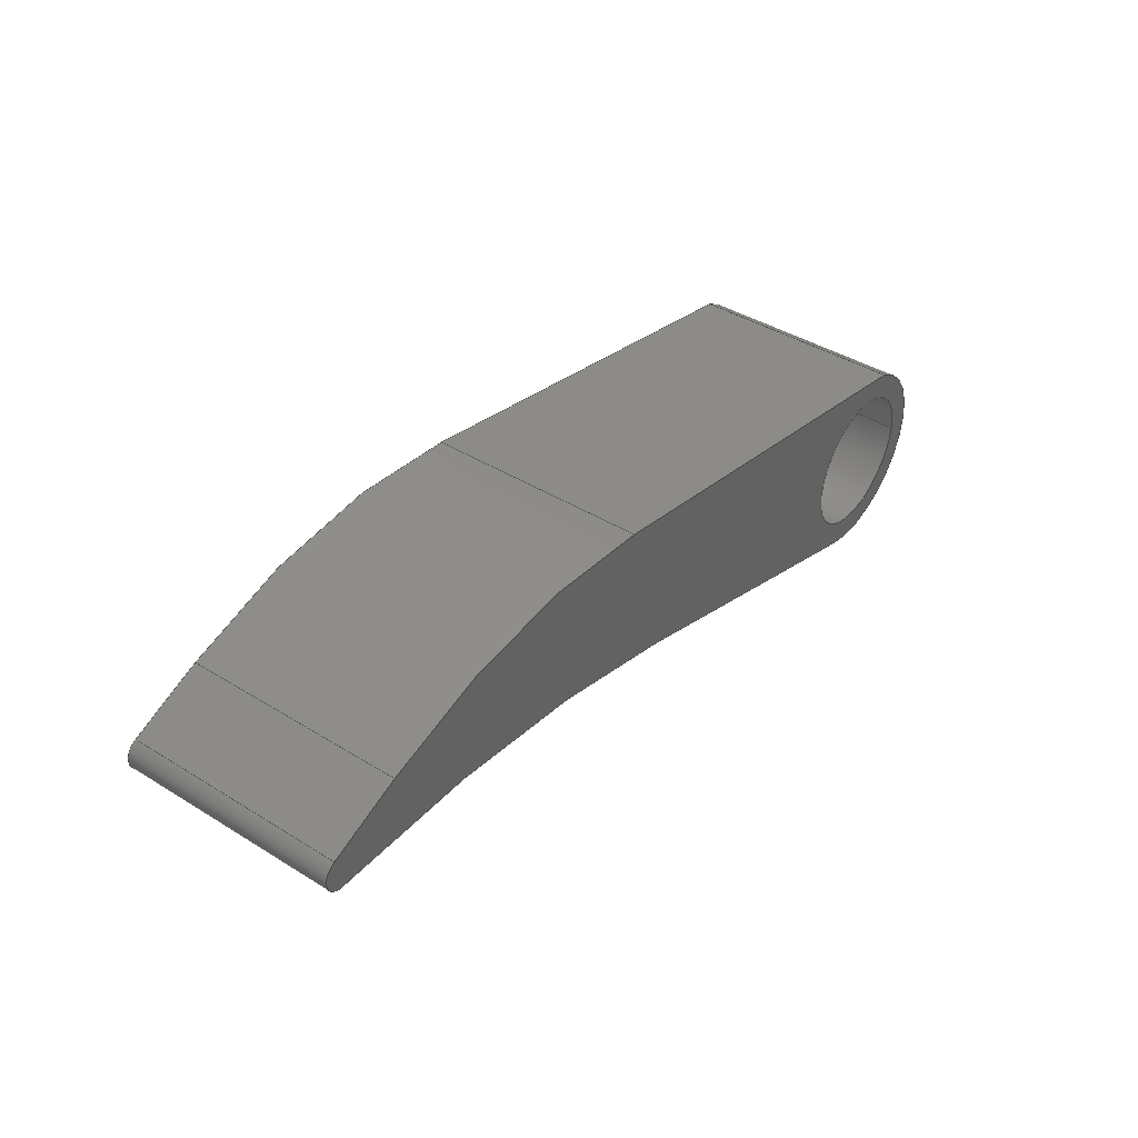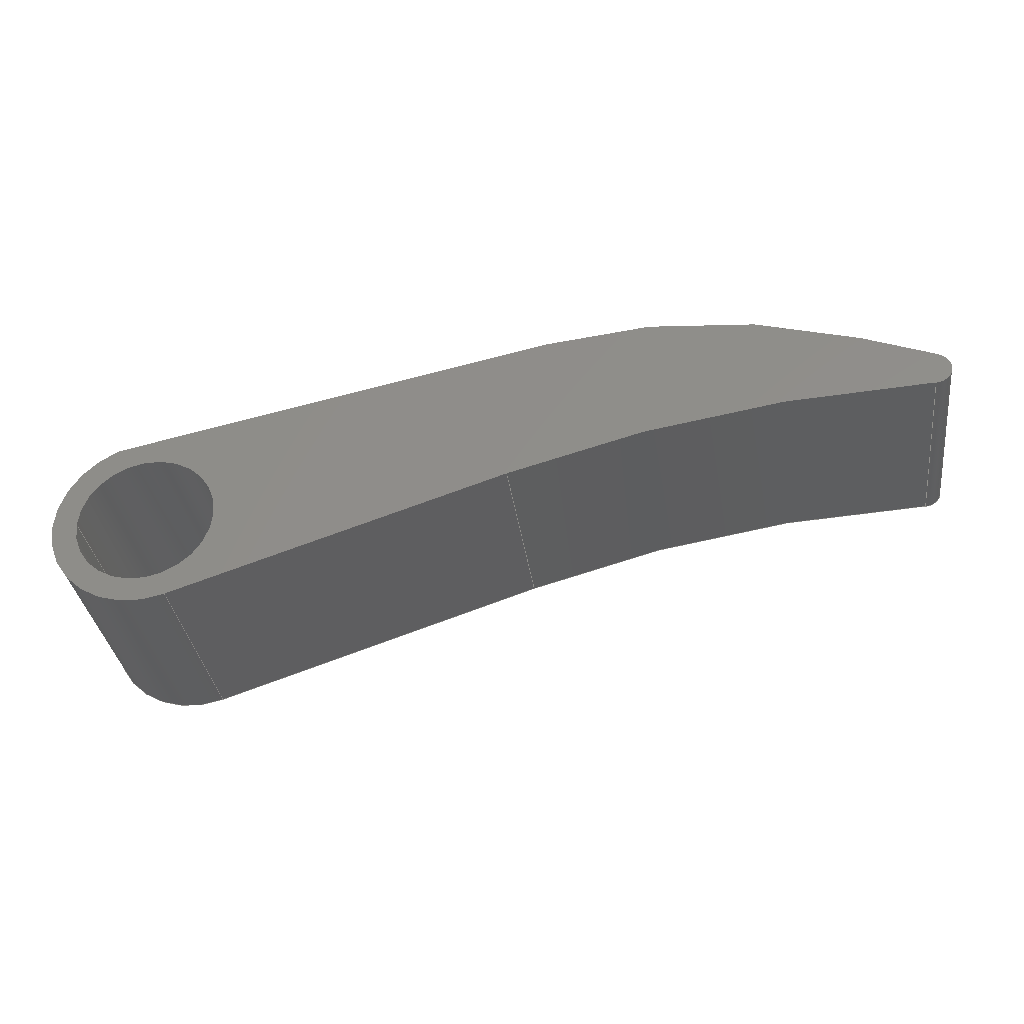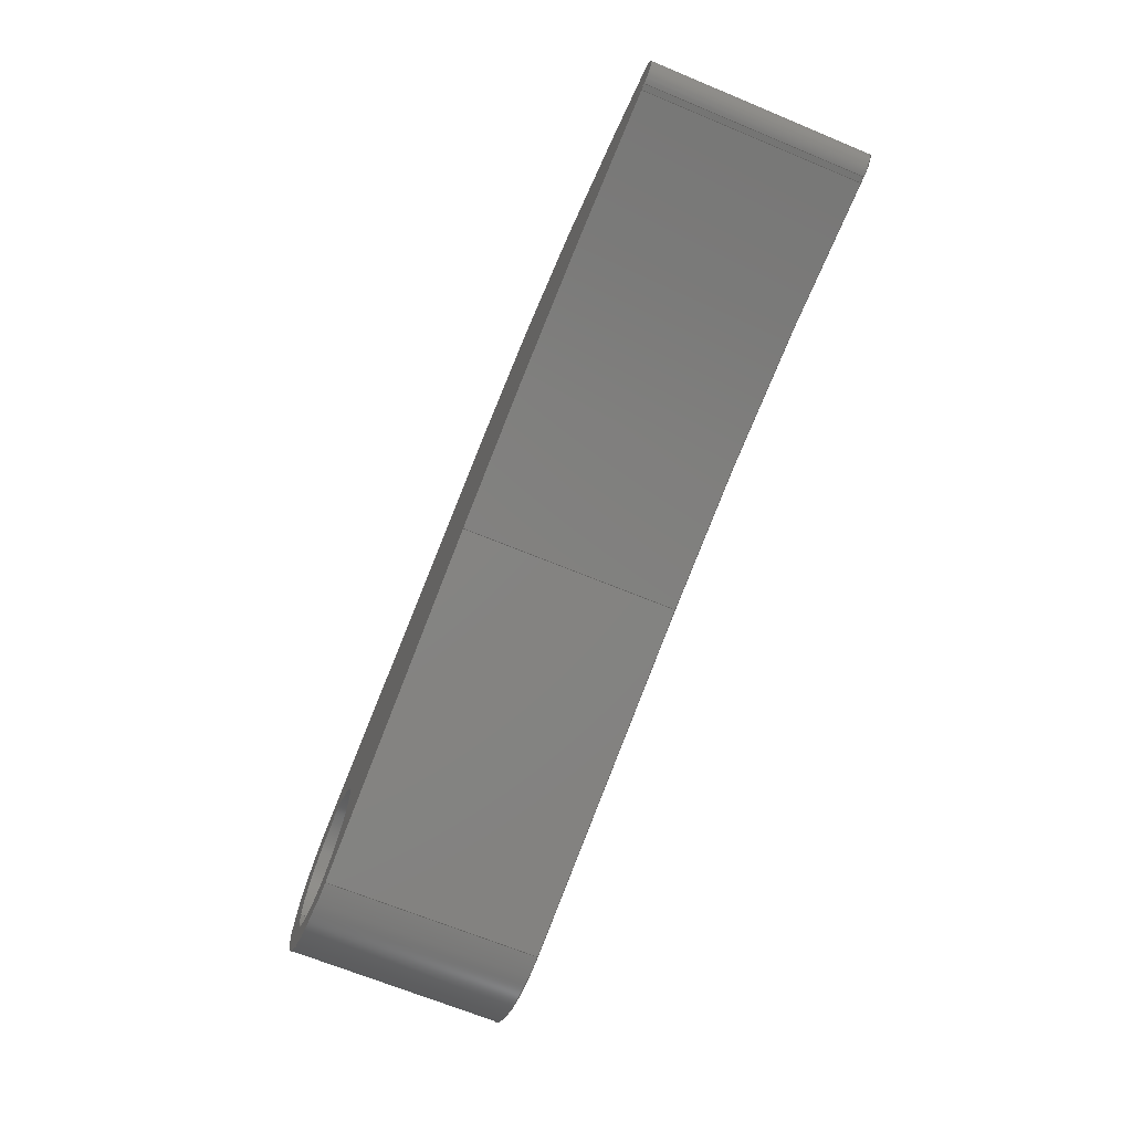
<metadata>
{"format":"step","ext":"step","renderer":"f3d","projection":"perspective","resolution":1024,"background":"white","views":[{"elev":41.7,"azim":126.7,"up":"+Y"},{"elev":-34.9,"azim":7.9,"up":"+Y"},{"elev":-67.3,"azim":67.4,"up":"+Y"}]}
</metadata>
<code>
ISO-10303-21;
DATA;
#1=MECHANICAL_DESIGN_GEOMETRIC_PRESENTATION_REPRESENTATION('',(#4),#353);
#2=SHAPE_REPRESENTATION_RELATIONSHIP('SRR','None',#360,#3);
#3=ADVANCED_BREP_SHAPE_REPRESENTATION('',(#5),#352);
#4=STYLED_ITEM('',(#369),#5);
#5=MANIFOLD_SOLID_BREP('Body1',#197);
#6=FACE_BOUND('',#35,.T.);
#7=FACE_BOUND('',#37,.T.);
#8=PLANE('',#217);
#9=PLANE('',#221);
#10=PLANE('',#225);
#11=PLANE('',#229);
#12=PLANE('',#230);
#13=PLANE('',#231);
#14=FACE_OUTER_BOUND('',#25,.T.);
#15=FACE_OUTER_BOUND('',#26,.T.);
#16=FACE_OUTER_BOUND('',#27,.T.);
#17=FACE_OUTER_BOUND('',#28,.T.);
#18=FACE_OUTER_BOUND('',#29,.T.);
#19=FACE_OUTER_BOUND('',#30,.T.);
#20=FACE_OUTER_BOUND('',#31,.T.);
#21=FACE_OUTER_BOUND('',#32,.T.);
#22=FACE_OUTER_BOUND('',#33,.T.);
#23=FACE_OUTER_BOUND('',#34,.T.);
#24=FACE_OUTER_BOUND('',#36,.T.);
#25=EDGE_LOOP('',(#127,#128,#129,#130));
#26=EDGE_LOOP('',(#131,#132,#133,#134));
#27=EDGE_LOOP('',(#135,#136,#137,#138));
#28=EDGE_LOOP('',(#139,#140,#141,#142));
#29=EDGE_LOOP('',(#143,#144,#145,#146));
#30=EDGE_LOOP('',(#147,#148,#149,#150));
#31=EDGE_LOOP('',(#151,#152,#153,#154));
#32=EDGE_LOOP('',(#155,#156,#157,#158));
#33=EDGE_LOOP('',(#159,#160,#161,#162));
#34=EDGE_LOOP('',(#163,#164,#165,#166,#167,#168,#169,#170));
#35=EDGE_LOOP('',(#171));
#36=EDGE_LOOP('',(#172,#173,#174,#175,#176,#177,#178,#179));
#37=EDGE_LOOP('',(#180));
#38=LINE('',#298,#55);
#39=LINE('',#305,#56);
#40=LINE('',#308,#57);
#41=LINE('',#311,#58);
#42=LINE('',#313,#59);
#43=LINE('',#314,#60);
#44=LINE('',#320,#61);
#45=LINE('',#323,#62);
#46=LINE('',#325,#63);
#47=LINE('',#326,#64);
#48=LINE('',#332,#65);
#49=LINE('',#335,#66);
#50=LINE('',#337,#67);
#51=LINE('',#338,#68);
#52=LINE('',#344,#69);
#53=LINE('',#346,#70);
#54=LINE('',#347,#71);
#55=VECTOR('',#238,0.1);
#56=VECTOR('',#245,1);
#57=VECTOR('',#248,1);
#58=VECTOR('',#251,1);
#59=VECTOR('',#252,1);
#60=VECTOR('',#253,1);
#61=VECTOR('',#260,1);
#62=VECTOR('',#263,1);
#63=VECTOR('',#264,1);
#64=VECTOR('',#265,1);
#65=VECTOR('',#272,1);
#66=VECTOR('',#275,1);
#67=VECTOR('',#276,1);
#68=VECTOR('',#277,1);
#69=VECTOR('',#284,1);
#70=VECTOR('',#287,1);
#71=VECTOR('',#288,1);
#72=CIRCLE('',#212,0.1);
#73=CIRCLE('',#213,0.1);
#74=CIRCLE('',#215,1.875);
#75=CIRCLE('',#216,1.875);
#76=CIRCLE('',#219,0.1341);
#77=CIRCLE('',#220,0.1341);
#78=CIRCLE('',#223,0.775);
#79=CIRCLE('',#224,0.775);
#80=CIRCLE('',#227,0.025);
#81=CIRCLE('',#228,0.025);
#82=VERTEX_POINT('',#295);
#83=VERTEX_POINT('',#297);
#84=VERTEX_POINT('',#301);
#85=VERTEX_POINT('',#302);
#86=VERTEX_POINT('',#304);
#87=VERTEX_POINT('',#306);
#88=VERTEX_POINT('',#310);
#89=VERTEX_POINT('',#312);
#90=VERTEX_POINT('',#316);
#91=VERTEX_POINT('',#318);
#92=VERTEX_POINT('',#322);
#93=VERTEX_POINT('',#324);
#94=VERTEX_POINT('',#328);
#95=VERTEX_POINT('',#330);
#96=VERTEX_POINT('',#334);
#97=VERTEX_POINT('',#336);
#98=VERTEX_POINT('',#340);
#99=VERTEX_POINT('',#342);
#100=EDGE_CURVE('',#82,#82,#72,.T.);
#101=EDGE_CURVE('',#82,#83,#38,.T.);
#102=EDGE_CURVE('',#83,#83,#73,.T.);
#103=EDGE_CURVE('',#84,#85,#74,.T.);
#104=EDGE_CURVE('',#84,#86,#39,.T.);
#105=EDGE_CURVE('',#87,#86,#75,.T.);
#106=EDGE_CURVE('',#85,#87,#40,.T.);
#107=EDGE_CURVE('',#85,#88,#41,.T.);
#108=EDGE_CURVE('',#89,#87,#42,.T.);
#109=EDGE_CURVE('',#88,#89,#43,.T.);
#110=EDGE_CURVE('',#90,#88,#76,.T.);
#111=EDGE_CURVE('',#91,#89,#77,.T.);
#112=EDGE_CURVE('',#90,#91,#44,.T.);
#113=EDGE_CURVE('',#90,#92,#45,.T.);
#114=EDGE_CURVE('',#93,#91,#46,.T.);
#115=EDGE_CURVE('',#92,#93,#47,.T.);
#116=EDGE_CURVE('',#94,#92,#78,.T.);
#117=EDGE_CURVE('',#95,#93,#79,.T.);
#118=EDGE_CURVE('',#94,#95,#48,.T.);
#119=EDGE_CURVE('',#94,#96,#49,.T.);
#120=EDGE_CURVE('',#97,#95,#50,.T.);
#121=EDGE_CURVE('',#96,#97,#51,.T.);
#122=EDGE_CURVE('',#98,#96,#80,.T.);
#123=EDGE_CURVE('',#99,#97,#81,.T.);
#124=EDGE_CURVE('',#98,#99,#52,.T.);
#125=EDGE_CURVE('',#98,#84,#53,.T.);
#126=EDGE_CURVE('',#86,#99,#54,.T.);
#127=ORIENTED_EDGE('',*,*,#100,.F.);
#128=ORIENTED_EDGE('',*,*,#101,.T.);
#129=ORIENTED_EDGE('',*,*,#102,.T.);
#130=ORIENTED_EDGE('',*,*,#101,.F.);
#131=ORIENTED_EDGE('',*,*,#103,.F.);
#132=ORIENTED_EDGE('',*,*,#104,.T.);
#133=ORIENTED_EDGE('',*,*,#105,.F.);
#134=ORIENTED_EDGE('',*,*,#106,.F.);
#135=ORIENTED_EDGE('',*,*,#107,.F.);
#136=ORIENTED_EDGE('',*,*,#106,.T.);
#137=ORIENTED_EDGE('',*,*,#108,.F.);
#138=ORIENTED_EDGE('',*,*,#109,.F.);
#139=ORIENTED_EDGE('',*,*,#110,.T.);
#140=ORIENTED_EDGE('',*,*,#109,.T.);
#141=ORIENTED_EDGE('',*,*,#111,.F.);
#142=ORIENTED_EDGE('',*,*,#112,.F.);
#143=ORIENTED_EDGE('',*,*,#113,.F.);
#144=ORIENTED_EDGE('',*,*,#112,.T.);
#145=ORIENTED_EDGE('',*,*,#114,.F.);
#146=ORIENTED_EDGE('',*,*,#115,.F.);
#147=ORIENTED_EDGE('',*,*,#116,.T.);
#148=ORIENTED_EDGE('',*,*,#115,.T.);
#149=ORIENTED_EDGE('',*,*,#117,.F.);
#150=ORIENTED_EDGE('',*,*,#118,.F.);
#151=ORIENTED_EDGE('',*,*,#119,.F.);
#152=ORIENTED_EDGE('',*,*,#118,.T.);
#153=ORIENTED_EDGE('',*,*,#120,.F.);
#154=ORIENTED_EDGE('',*,*,#121,.F.);
#155=ORIENTED_EDGE('',*,*,#122,.T.);
#156=ORIENTED_EDGE('',*,*,#121,.T.);
#157=ORIENTED_EDGE('',*,*,#123,.F.);
#158=ORIENTED_EDGE('',*,*,#124,.F.);
#159=ORIENTED_EDGE('',*,*,#125,.F.);
#160=ORIENTED_EDGE('',*,*,#124,.T.);
#161=ORIENTED_EDGE('',*,*,#126,.F.);
#162=ORIENTED_EDGE('',*,*,#104,.F.);
#163=ORIENTED_EDGE('',*,*,#126,.T.);
#164=ORIENTED_EDGE('',*,*,#123,.T.);
#165=ORIENTED_EDGE('',*,*,#120,.T.);
#166=ORIENTED_EDGE('',*,*,#117,.T.);
#167=ORIENTED_EDGE('',*,*,#114,.T.);
#168=ORIENTED_EDGE('',*,*,#111,.T.);
#169=ORIENTED_EDGE('',*,*,#108,.T.);
#170=ORIENTED_EDGE('',*,*,#105,.T.);
#171=ORIENTED_EDGE('',*,*,#100,.T.);
#172=ORIENTED_EDGE('',*,*,#125,.T.);
#173=ORIENTED_EDGE('',*,*,#103,.T.);
#174=ORIENTED_EDGE('',*,*,#107,.T.);
#175=ORIENTED_EDGE('',*,*,#110,.F.);
#176=ORIENTED_EDGE('',*,*,#113,.T.);
#177=ORIENTED_EDGE('',*,*,#116,.F.);
#178=ORIENTED_EDGE('',*,*,#119,.T.);
#179=ORIENTED_EDGE('',*,*,#122,.F.);
#180=ORIENTED_EDGE('',*,*,#102,.F.);
#181=CYLINDRICAL_SURFACE('',#211,0.1);
#182=CYLINDRICAL_SURFACE('',#214,1.875);
#183=CYLINDRICAL_SURFACE('',#218,0.1341);
#184=CYLINDRICAL_SURFACE('',#222,0.775);
#185=CYLINDRICAL_SURFACE('',#226,0.025);
#186=ADVANCED_FACE('',(#14),#181,.F.);
#187=ADVANCED_FACE('',(#15),#182,.F.);
#188=ADVANCED_FACE('',(#16),#8,.T.);
#189=ADVANCED_FACE('',(#17),#183,.T.);
#190=ADVANCED_FACE('',(#18),#9,.T.);
#191=ADVANCED_FACE('',(#19),#184,.T.);
#192=ADVANCED_FACE('',(#20),#10,.T.);
#193=ADVANCED_FACE('',(#21),#185,.T.);
#194=ADVANCED_FACE('',(#22),#11,.T.);
#195=ADVANCED_FACE('',(#23,#6),#12,.T.);
#196=ADVANCED_FACE('',(#24,#7),#13,.F.);
#197=CLOSED_SHELL('',(#186,#187,#188,#189,#190,#191,#192,#193,#194,#195,
#196));
#198=DERIVED_UNIT_ELEMENT(#200,1);
#199=DERIVED_UNIT_ELEMENT(#355,3);
#200=(
MASS_UNIT()
NAMED_UNIT(*)
SI_UNIT(.KILO.,.GRAM.)
);
#201=DERIVED_UNIT((#198,#199));
#202=MEASURE_REPRESENTATION_ITEM('density measure',
POSITIVE_RATIO_MEASURE(7850),#201);
#203=PROPERTY_DEFINITION_REPRESENTATION(#208,#205);
#204=PROPERTY_DEFINITION_REPRESENTATION(#209,#206);
#205=REPRESENTATION('material name',(#207),#352);
#206=REPRESENTATION('density',(#202),#352);
#207=DESCRIPTIVE_REPRESENTATION_ITEM('Steel','Steel');
#208=PROPERTY_DEFINITION('material property','material name',#362);
#209=PROPERTY_DEFINITION('material property','density of part',#362);
#210=AXIS2_PLACEMENT_3D('placement',#293,#232,#233);
#211=AXIS2_PLACEMENT_3D('',#294,#234,#235);
#212=AXIS2_PLACEMENT_3D('',#296,#236,#237);
#213=AXIS2_PLACEMENT_3D('',#299,#239,#240);
#214=AXIS2_PLACEMENT_3D('',#300,#241,#242);
#215=AXIS2_PLACEMENT_3D('',#303,#243,#244);
#216=AXIS2_PLACEMENT_3D('',#307,#246,#247);
#217=AXIS2_PLACEMENT_3D('',#309,#249,#250);
#218=AXIS2_PLACEMENT_3D('',#315,#254,#255);
#219=AXIS2_PLACEMENT_3D('',#317,#256,#257);
#220=AXIS2_PLACEMENT_3D('',#319,#258,#259);
#221=AXIS2_PLACEMENT_3D('',#321,#261,#262);
#222=AXIS2_PLACEMENT_3D('',#327,#266,#267);
#223=AXIS2_PLACEMENT_3D('',#329,#268,#269);
#224=AXIS2_PLACEMENT_3D('',#331,#270,#271);
#225=AXIS2_PLACEMENT_3D('',#333,#273,#274);
#226=AXIS2_PLACEMENT_3D('',#339,#278,#279);
#227=AXIS2_PLACEMENT_3D('',#341,#280,#281);
#228=AXIS2_PLACEMENT_3D('',#343,#282,#283);
#229=AXIS2_PLACEMENT_3D('',#345,#285,#286);
#230=AXIS2_PLACEMENT_3D('',#348,#289,#290);
#231=AXIS2_PLACEMENT_3D('',#349,#291,#292);
#232=DIRECTION('axis',(0,0,1));
#233=DIRECTION('refdir',(1,0,0));
#234=DIRECTION('center_axis',(0,0,1));
#235=DIRECTION('ref_axis',(1,0,0));
#236=DIRECTION('center_axis',(0,0,-1));
#237=DIRECTION('ref_axis',(1,0,0));
#238=DIRECTION('',(0,0,-1));
#239=DIRECTION('center_axis',(0,0,-1));
#240=DIRECTION('ref_axis',(1,0,0));
#241=DIRECTION('center_axis',(0,0,1));
#242=DIRECTION('ref_axis',(1.421e-15,1,0));
#243=DIRECTION('center_axis',(0,0,1));
#244=DIRECTION('ref_axis',(1.421e-15,1,0));
#245=DIRECTION('',(0,0,1));
#246=DIRECTION('center_axis',(0,0,-1));
#247=DIRECTION('ref_axis',(1.421e-15,1,0));
#248=DIRECTION('',(0,0,1));
#249=DIRECTION('center_axis',(0.3138,-0.9495,0));
#250=DIRECTION('ref_axis',(0.9495,0.3138,0));
#251=DIRECTION('',(-0.9495,-0.3138,0));
#252=DIRECTION('',(0.9495,0.3138,0));
#253=DIRECTION('',(0,0,1));
#254=DIRECTION('center_axis',(0,0,1));
#255=DIRECTION('ref_axis',(-0.9348,-0.3551,0));
#256=DIRECTION('center_axis',(0,0,1));
#257=DIRECTION('ref_axis',(1,0,0));
#258=DIRECTION('center_axis',(0,0,1));
#259=DIRECTION('ref_axis',(1,0,0));
#260=DIRECTION('',(0,0,1));
#261=DIRECTION('center_axis',(-0.203,0.9792,0));
#262=DIRECTION('ref_axis',(-0.9792,-0.203,0));
#263=DIRECTION('',(0.9792,0.203,0));
#264=DIRECTION('',(-0.9792,-0.203,0));
#265=DIRECTION('',(0,0,1));
#266=DIRECTION('center_axis',(0,0,1));
#267=DIRECTION('ref_axis',(0.3733,0.9277,0));
#268=DIRECTION('center_axis',(0,0,1));
#269=DIRECTION('ref_axis',(0.3733,0.9277,0));
#270=DIRECTION('center_axis',(0,0,1));
#271=DIRECTION('ref_axis',(0.3733,0.9277,0));
#272=DIRECTION('',(0,0,1));
#273=DIRECTION('center_axis',(0.3733,0.9277,0));
#274=DIRECTION('ref_axis',(-0.9277,0.3733,0));
#275=DIRECTION('',(0.9277,-0.3733,0));
#276=DIRECTION('',(-0.9277,0.3733,0));
#277=DIRECTION('',(0,0,1));
#278=DIRECTION('center_axis',(0,0,1));
#279=DIRECTION('ref_axis',(0,-1,0));
#280=DIRECTION('center_axis',(0,0,1));
#281=DIRECTION('ref_axis',(0,-1,0));
#282=DIRECTION('center_axis',(0,0,1));
#283=DIRECTION('ref_axis',(0,-1,0));
#284=DIRECTION('',(0,0,1));
#285=DIRECTION('center_axis',(-2.139e-14,-1,0));
#286=DIRECTION('ref_axis',(1,-2.139e-14,0));
#287=DIRECTION('',(-1,2.139e-14,0));
#288=DIRECTION('',(1,-2.139e-14,0));
#289=DIRECTION('center_axis',(0,0,1));
#290=DIRECTION('ref_axis',(1,0,0));
#291=DIRECTION('center_axis',(0,0,1));
#292=DIRECTION('ref_axis',(1,0,0));
#293=CARTESIAN_POINT('',(0,0,0));
#294=CARTESIAN_POINT('Origin',(0,0,0));
#295=CARTESIAN_POINT('',(-0.1,-1.225e-17,0.3));
#296=CARTESIAN_POINT('Origin',(0,0,0.3));
#297=CARTESIAN_POINT('',(-0.1,-1.225e-17,0));
#298=CARTESIAN_POINT('',(-0.1,-1.225e-17,0));
#299=CARTESIAN_POINT('Origin',(0,0,0));
#300=CARTESIAN_POINT('Origin',(1.102,-1.752,0));
#301=CARTESIAN_POINT('',(1.102,0.1232,0));
#302=CARTESIAN_POINT('',(0.5134,0.02844,0));
#303=CARTESIAN_POINT('Origin',(1.102,-1.752,0));
#304=CARTESIAN_POINT('',(1.102,0.1232,0.3));
#305=CARTESIAN_POINT('',(1.102,0.1232,0));
#306=CARTESIAN_POINT('',(0.5134,0.02844,0.3));
#307=CARTESIAN_POINT('Origin',(1.102,-1.752,0.3));
#308=CARTESIAN_POINT('',(0.5134,0.02844,0));
#309=CARTESIAN_POINT('Origin',(0.04209,-0.1273,0));
#310=CARTESIAN_POINT('',(0.04209,-0.1273,0));
#311=CARTESIAN_POINT('',(0.5134,0.02844,0));
#312=CARTESIAN_POINT('',(0.04209,-0.1273,0.3));
#313=CARTESIAN_POINT('',(0.5134,0.02844,0.3));
#314=CARTESIAN_POINT('',(0.04209,-0.1273,0));
#315=CARTESIAN_POINT('Origin',(0,0,0));
#316=CARTESIAN_POINT('',(-0.05306,0.1232,0));
#317=CARTESIAN_POINT('Origin',(0,0,0));
#318=CARTESIAN_POINT('',(-0.05306,0.1232,0.3));
#319=CARTESIAN_POINT('Origin',(0,0,0.3));
#320=CARTESIAN_POINT('',(-0.05306,0.1232,0));
#321=CARTESIAN_POINT('Origin',(0.5706,0.2525,0));
#322=CARTESIAN_POINT('',(0.5706,0.2525,0));
#323=CARTESIAN_POINT('',(-0.05306,0.1232,0));
#324=CARTESIAN_POINT('',(0.5706,0.2525,0.3));
#325=CARTESIAN_POINT('',(-0.05306,0.1232,0.3));
#326=CARTESIAN_POINT('',(0.5706,0.2525,0));
#327=CARTESIAN_POINT('Origin',(0.7279,-0.5064,0));
#328=CARTESIAN_POINT('',(1.017,0.2126,0));
#329=CARTESIAN_POINT('Origin',(0.7279,-0.5064,0));
#330=CARTESIAN_POINT('',(1.017,0.2126,0.3));
#331=CARTESIAN_POINT('Origin',(0.7279,-0.5064,0.3));
#332=CARTESIAN_POINT('',(1.017,0.2126,0));
#333=CARTESIAN_POINT('Origin',(1.12,0.1714,0));
#334=CARTESIAN_POINT('',(1.12,0.1714,0));
#335=CARTESIAN_POINT('',(1.017,0.2126,0));
#336=CARTESIAN_POINT('',(1.12,0.1714,0.3));
#337=CARTESIAN_POINT('',(1.017,0.2126,0.3));
#338=CARTESIAN_POINT('',(1.12,0.1714,0));
#339=CARTESIAN_POINT('Origin',(1.11,0.1482,0));
#340=CARTESIAN_POINT('',(1.11,0.1232,0));
#341=CARTESIAN_POINT('Origin',(1.11,0.1482,0));
#342=CARTESIAN_POINT('',(1.11,0.1232,0.3));
#343=CARTESIAN_POINT('Origin',(1.11,0.1482,0.3));
#344=CARTESIAN_POINT('',(1.11,0.1232,0));
#345=CARTESIAN_POINT('Origin',(1.102,0.1232,0));
#346=CARTESIAN_POINT('',(1.11,0.1232,0));
#347=CARTESIAN_POINT('',(1.11,0.1232,0.3));
#348=CARTESIAN_POINT('Origin',(0.5006,0.06724,0.3));
#349=CARTESIAN_POINT('Origin',(0.5006,0.06724,0));
#350=UNCERTAINTY_MEASURE_WITH_UNIT(LENGTH_MEASURE(0.001),#354,
'DISTANCE_ACCURACY_VALUE',
'Maximum model space distance between geometric entities at asserted c
onnectivities');
#351=UNCERTAINTY_MEASURE_WITH_UNIT(LENGTH_MEASURE(0.001),#354,
'DISTANCE_ACCURACY_VALUE',
'Maximum model space distance between geometric entities at asserted c
onnectivities');
#352=(
GEOMETRIC_REPRESENTATION_CONTEXT(3)
GLOBAL_UNCERTAINTY_ASSIGNED_CONTEXT((#350))
GLOBAL_UNIT_ASSIGNED_CONTEXT((#354,#356,#357))
REPRESENTATION_CONTEXT('','3D')
);
#353=(
GEOMETRIC_REPRESENTATION_CONTEXT(3)
GLOBAL_UNCERTAINTY_ASSIGNED_CONTEXT((#351))
GLOBAL_UNIT_ASSIGNED_CONTEXT((#354,#356,#357))
REPRESENTATION_CONTEXT('','3D')
);
#354=(
LENGTH_UNIT()
NAMED_UNIT(*)
SI_UNIT(.CENTI.,.METRE.)
);
#355=(
LENGTH_UNIT()
NAMED_UNIT(*)
SI_UNIT($,.METRE.)
);
#356=(
NAMED_UNIT(*)
PLANE_ANGLE_UNIT()
SI_UNIT($,.RADIAN.)
);
#357=(
NAMED_UNIT(*)
SI_UNIT($,.STERADIAN.)
SOLID_ANGLE_UNIT()
);
#358=SHAPE_DEFINITION_REPRESENTATION(#359,#360);
#359=PRODUCT_DEFINITION_SHAPE('',$,#362);
#360=SHAPE_REPRESENTATION('',(#210),#352);
#361=PRODUCT_DEFINITION_CONTEXT('part definition',#366,'design');
#362=PRODUCT_DEFINITION('Buckle Hole Picker','Buckle Hole Picker v1',#363,
#361);
#363=PRODUCT_DEFINITION_FORMATION('',$,#368);
#364=PRODUCT_RELATED_PRODUCT_CATEGORY('Buckle Hole Picker v1',
'Buckle Hole Picker v1',(#368));
#365=APPLICATION_PROTOCOL_DEFINITION('international standard',
'automotive_design',2009,#366);
#366=APPLICATION_CONTEXT(
'Core Data for Automotive Mechanical Design Process');
#367=PRODUCT_CONTEXT('part definition',#366,'mechanical');
#368=PRODUCT('Buckle Hole Picker','Buckle Hole Picker v1',$,(#367));
#369=PRESENTATION_STYLE_ASSIGNMENT((#370));
#370=SURFACE_STYLE_USAGE(.BOTH.,#371);
#371=SURFACE_SIDE_STYLE('',(#372));
#372=SURFACE_STYLE_FILL_AREA(#373);
#373=FILL_AREA_STYLE('Stainless Steel - Polished',(#374));
#374=FILL_AREA_STYLE_COLOUR('Stainless Steel - Polished',#375);
#375=COLOUR_RGB('Stainless Steel - Polished',0.7961,0.7961,
0.7961);
ENDSEC;
END-ISO-10303-21;

</code>
